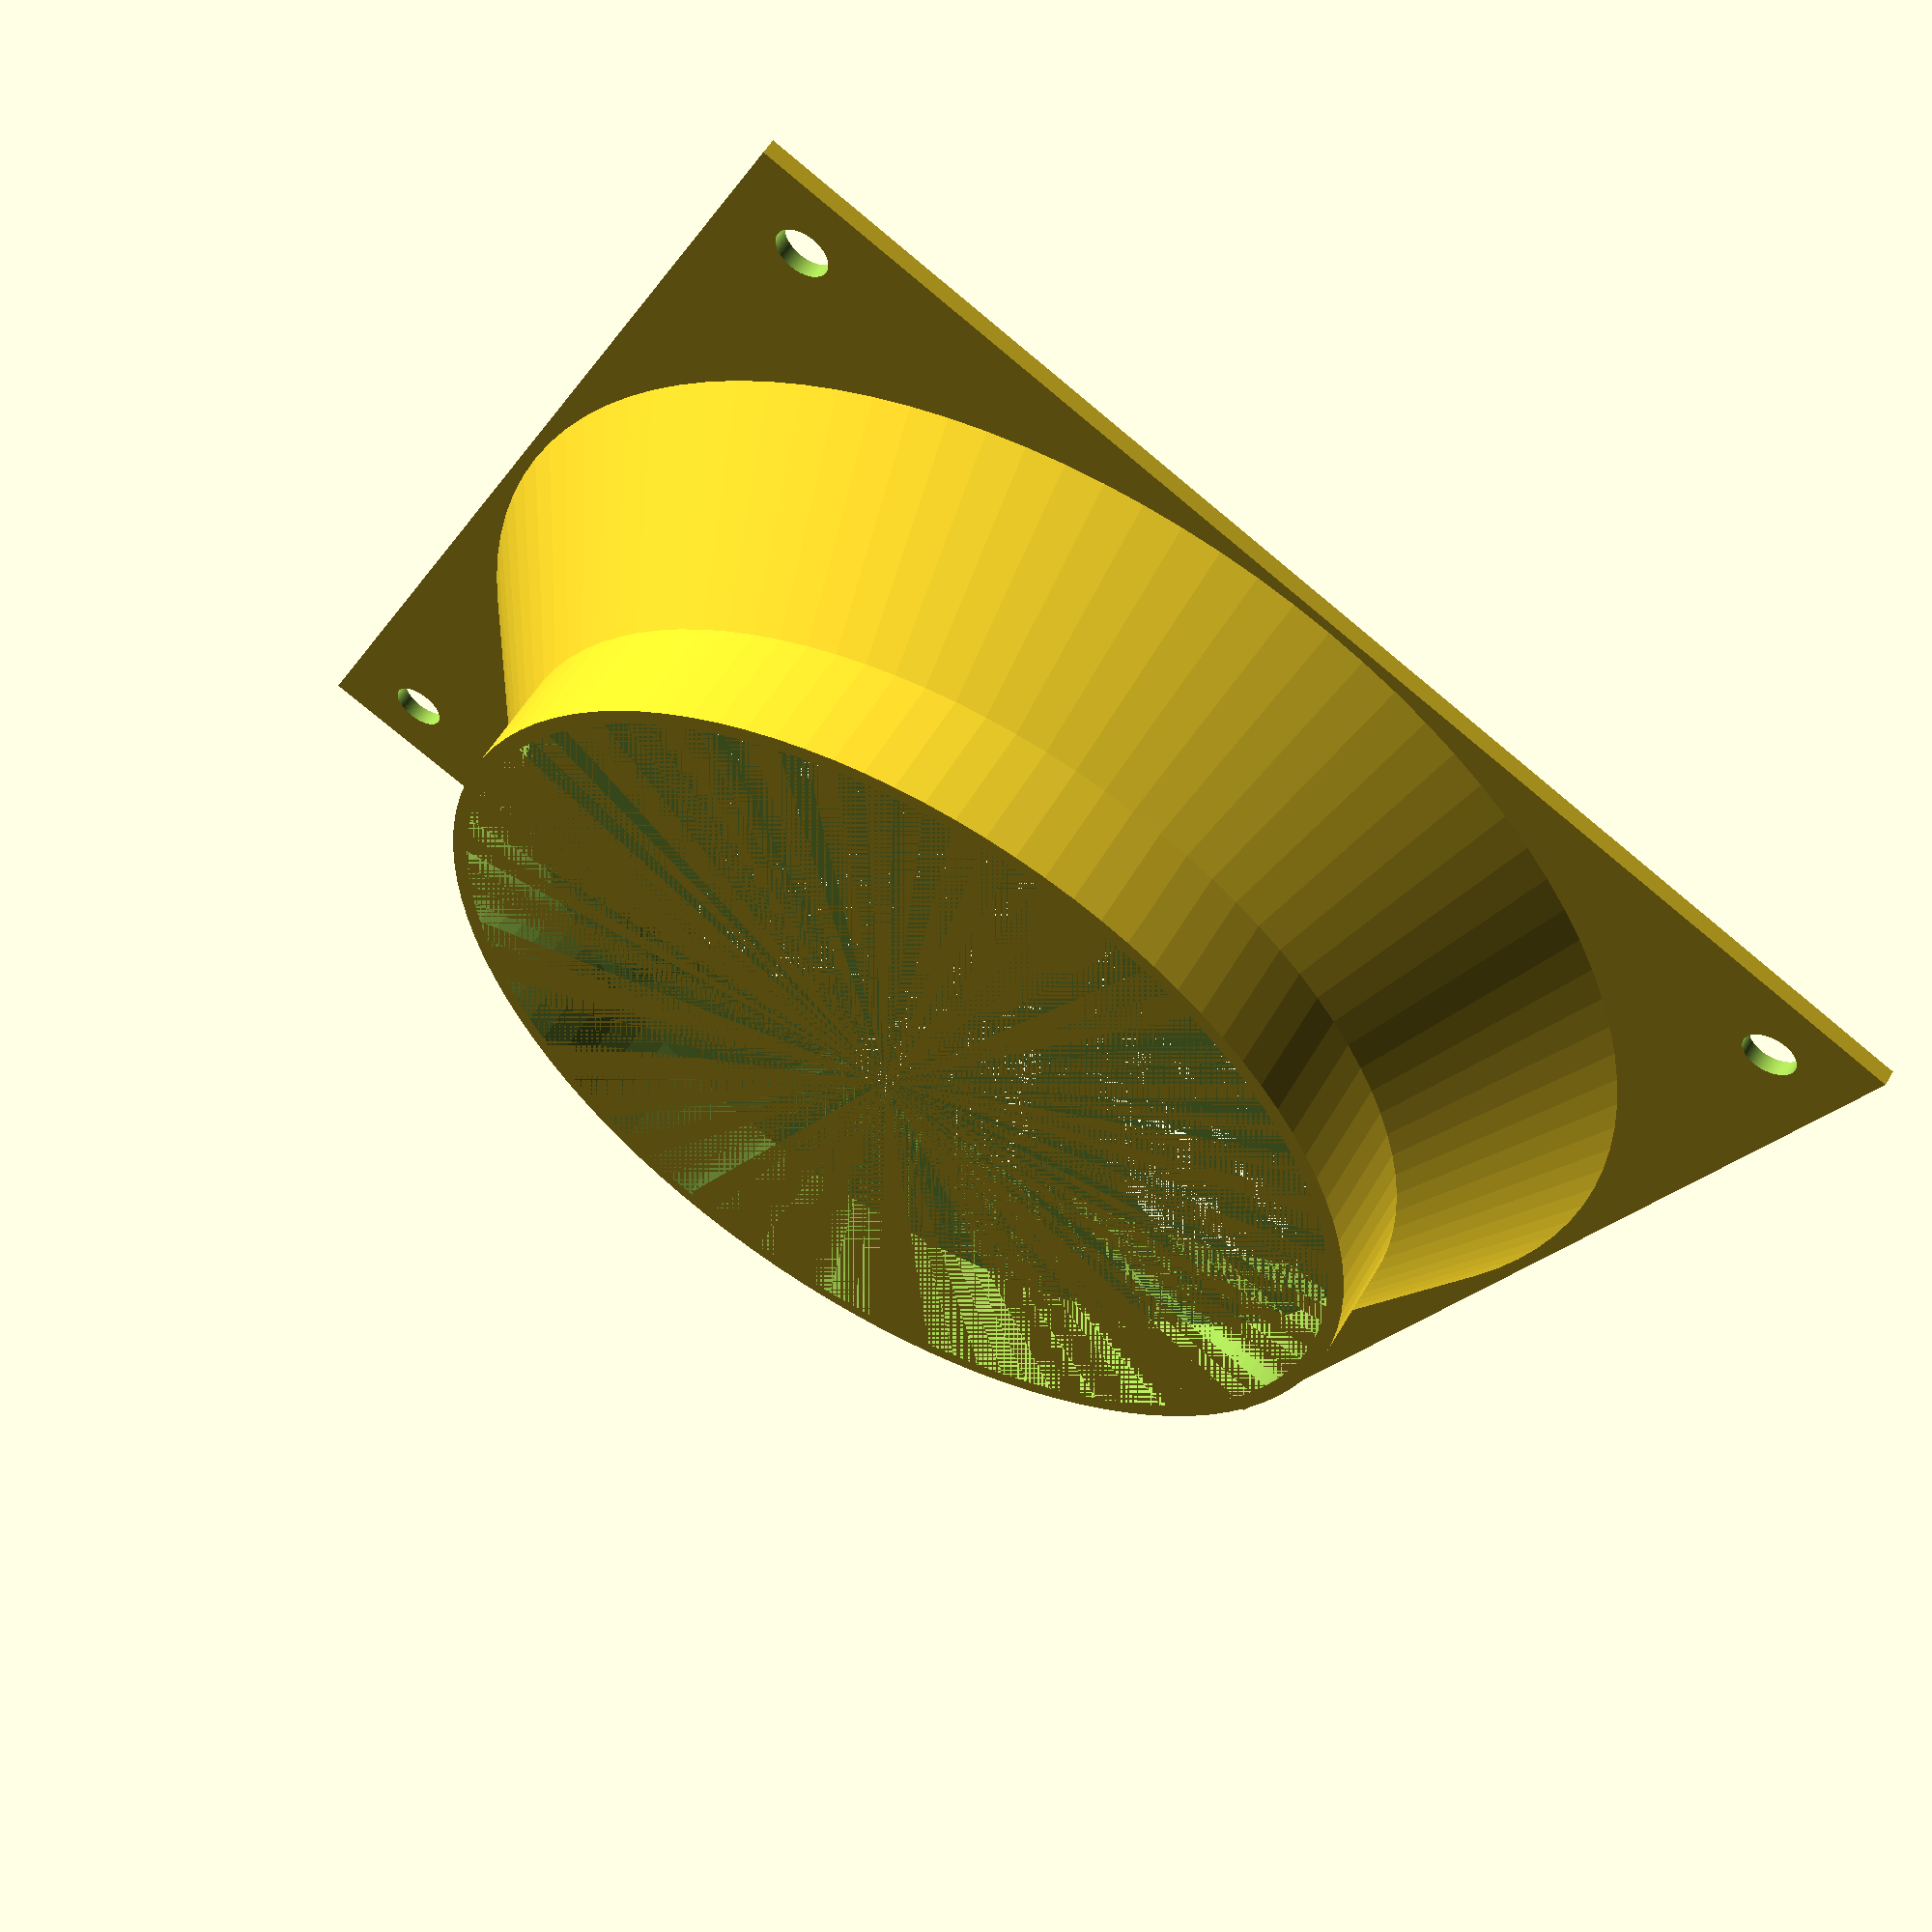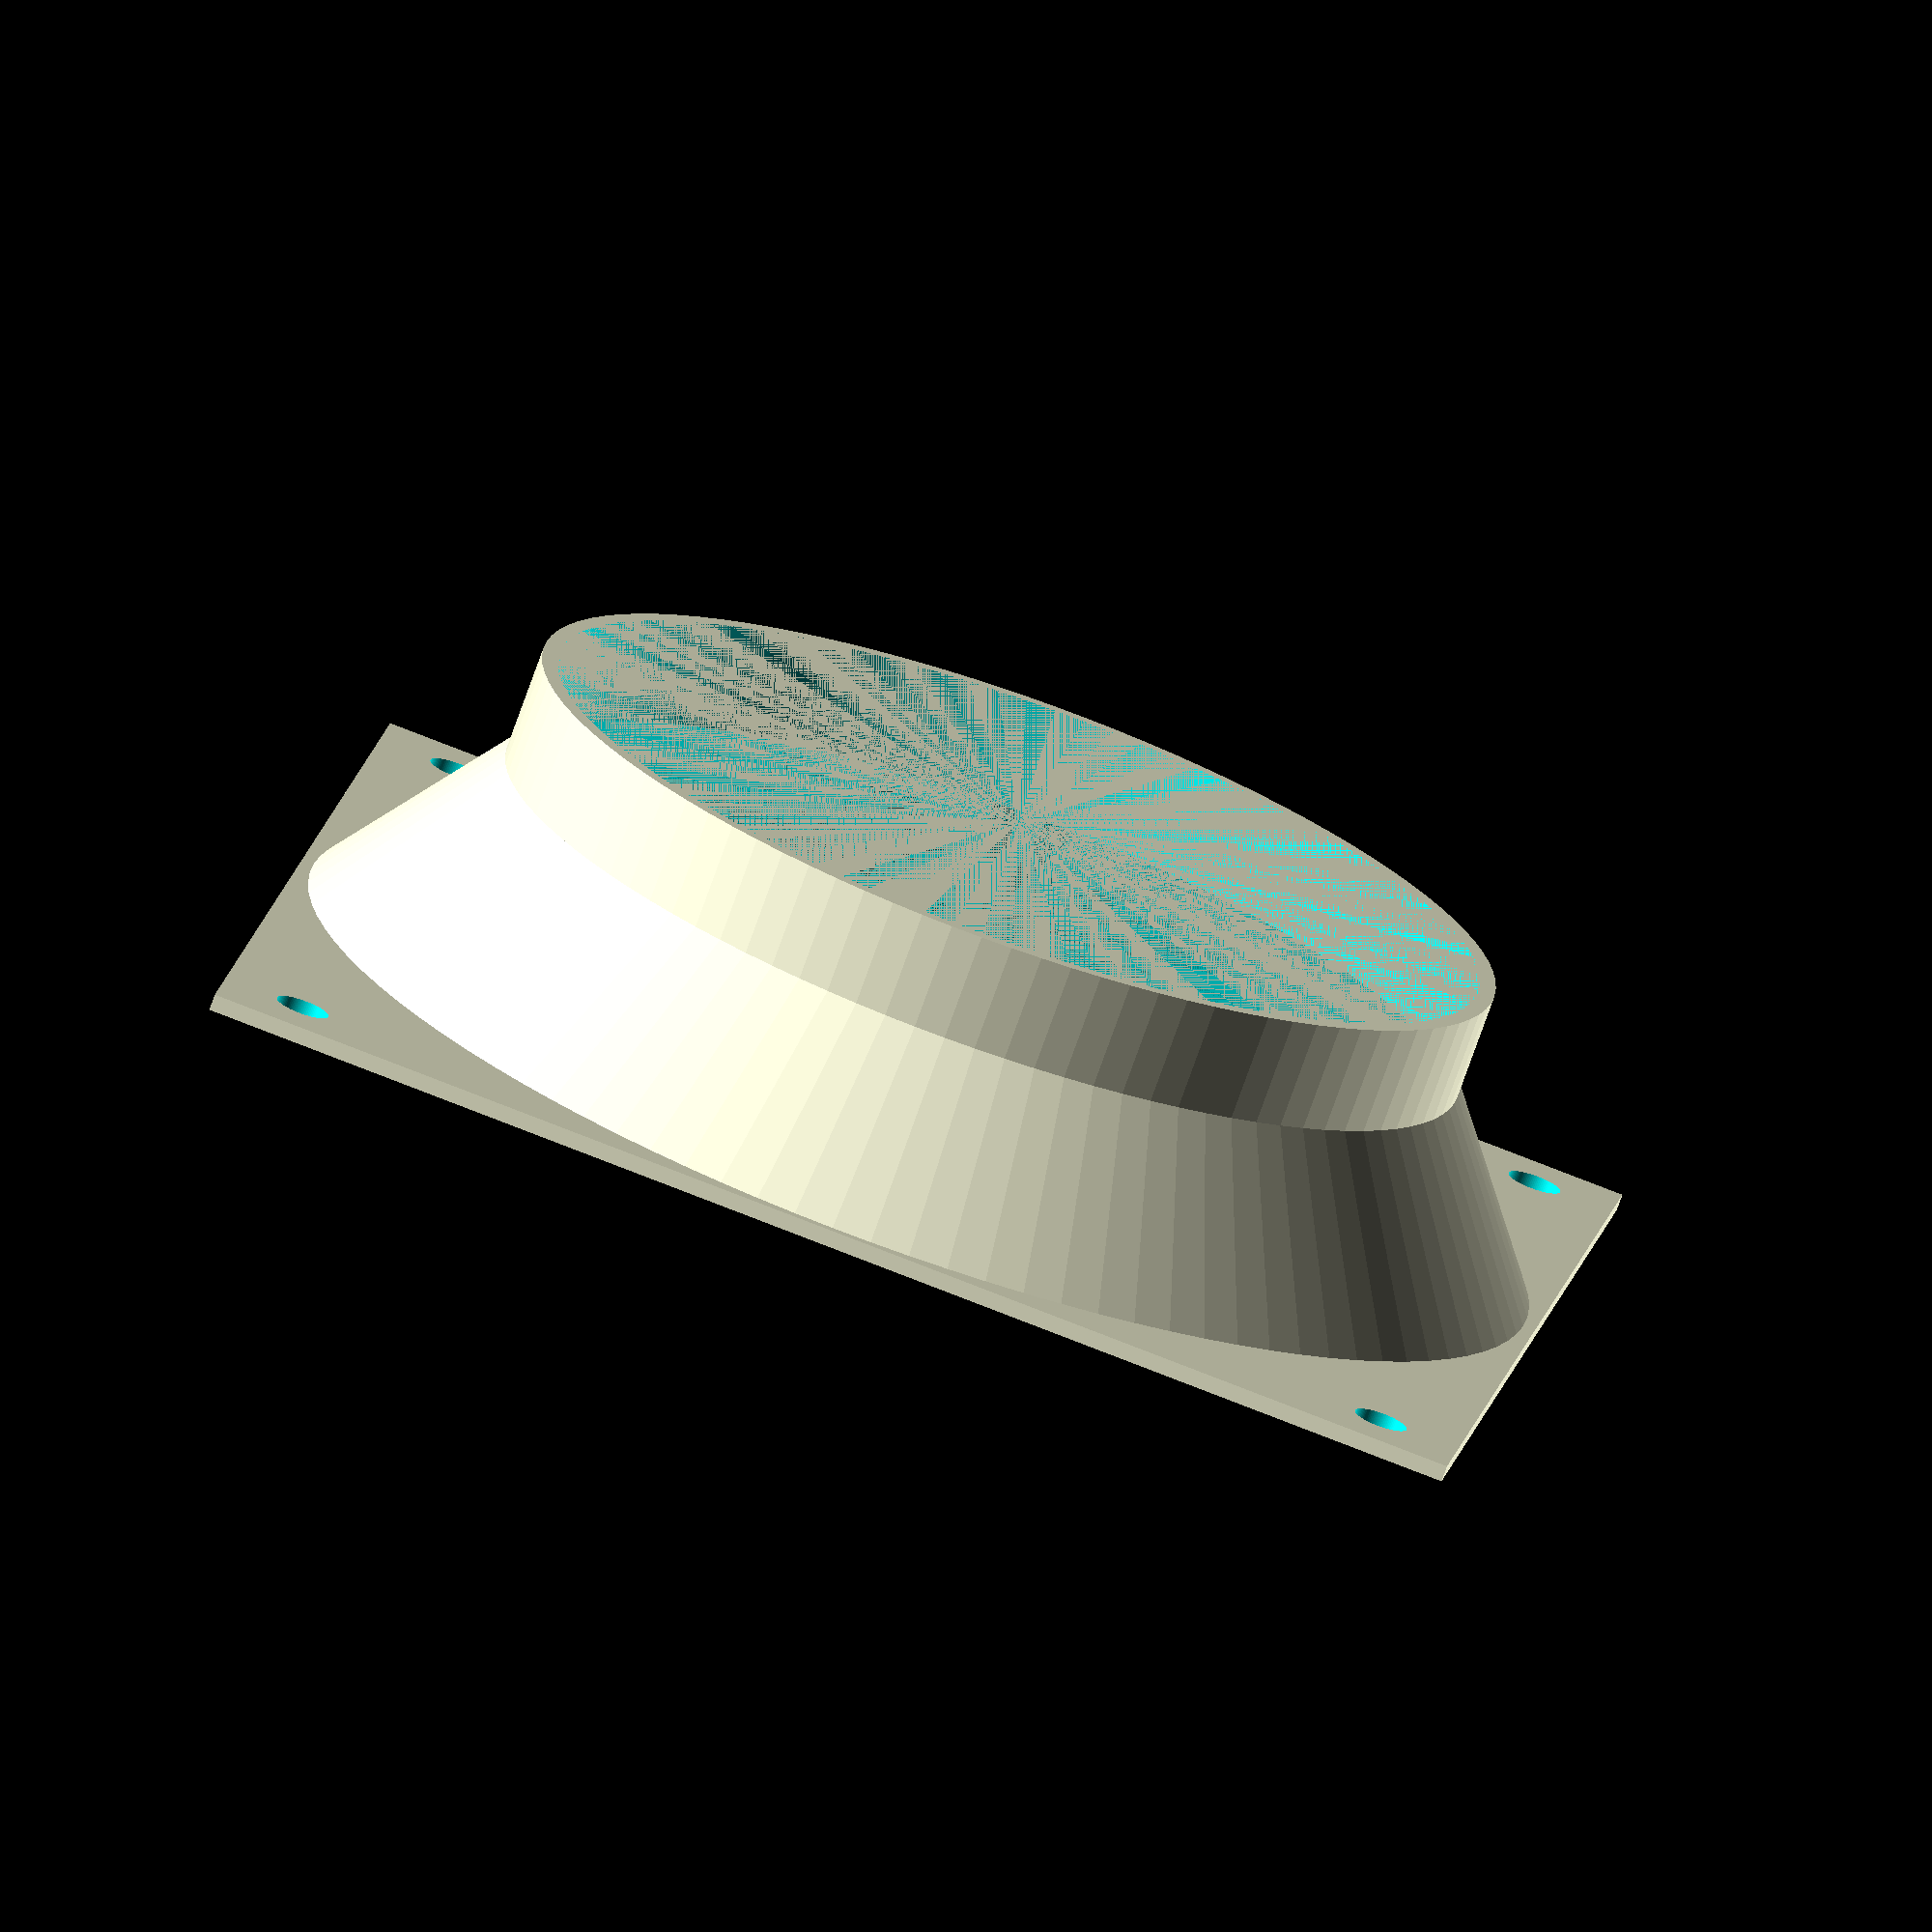
<openscad>
//120mm fan adaptor HEPA filter
$fn=100;
//You can adjust these four variables
//Primarily the filter hole diameter
screwhole=5;     //fan screw hole diameter (5)
filterhole=92;     //HEPA filter hole diameter
thickness=1.5;  //Thickness of plastic layer (1.5)
insert=10;          //Length of insert into filter (10)
//Do not adjust anything below here
cone=(120-filterhole)/1.5;
wall=thickness*2;
difference(){
union(){
//flange
translate([0,0,0])
cube([120,120,thickness]);
//taper to filter insert
translate([60,60,0])  
cylinder(h=cone,d1=120,d2=filterhole);
//filter insert
translate([60,60,cone])  
cylinder(h=insert,d=filterhole);
}
//taper to filter insert
translate([60,60,0])  
cylinder(h=cone,d1=116,d2=filterhole-wall);
//filter insert
translate([60,60,cone])  
cylinder(h=insert,d=filterhole-wall);
//fan attachment holes
translate([7.5,7.5,-1])  
cylinder(h=thickness+2,d=screwhole);
translate([7.5,112.5,-1])  
cylinder(h=thickness+2,d=screwhole);
translate([112.5,7.5,-1])  
cylinder(h=thickness+2,d=screwhole);
translate([112.5,112.5,-1])  
cylinder(h=thickness+2,d=screwhole);
}

</openscad>
<views>
elev=303.7 azim=207.1 roll=30.0 proj=p view=solid
elev=255.3 azim=188.1 roll=199.6 proj=o view=solid
</views>
